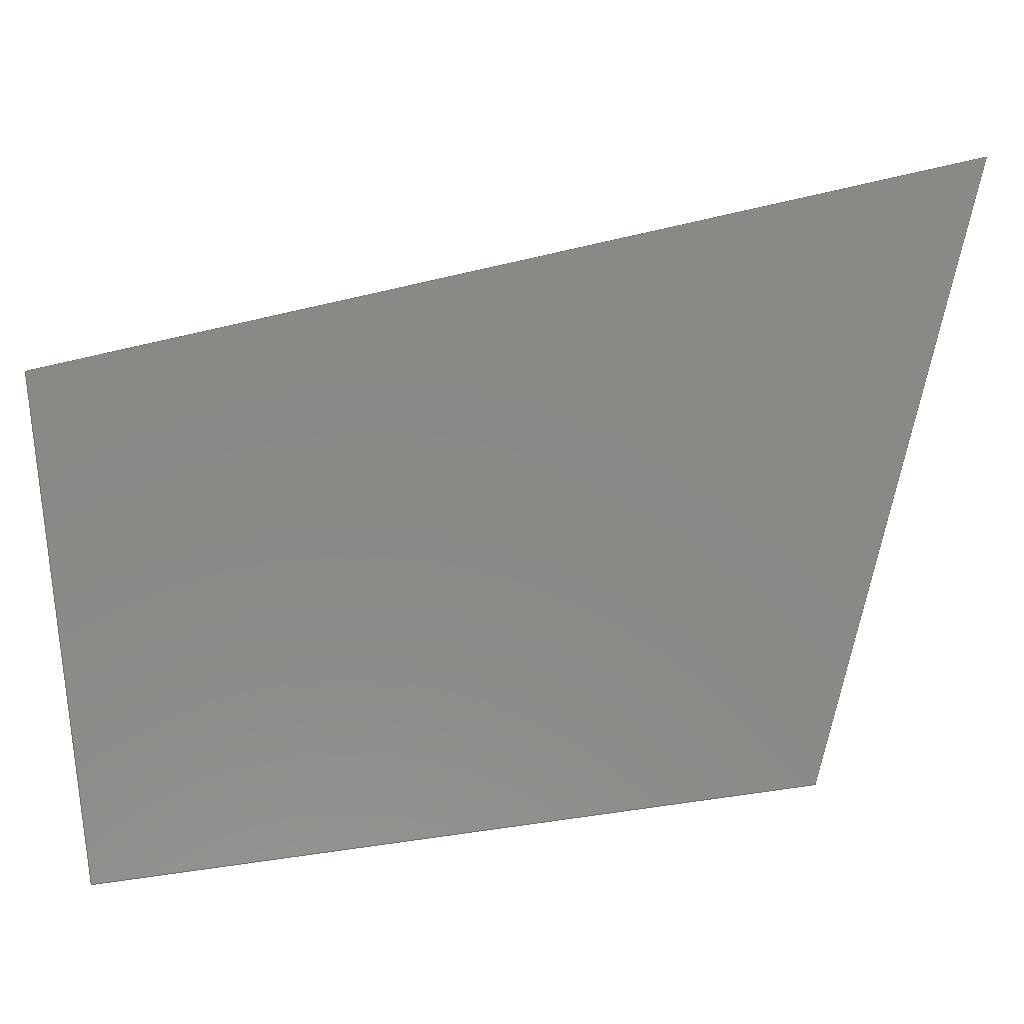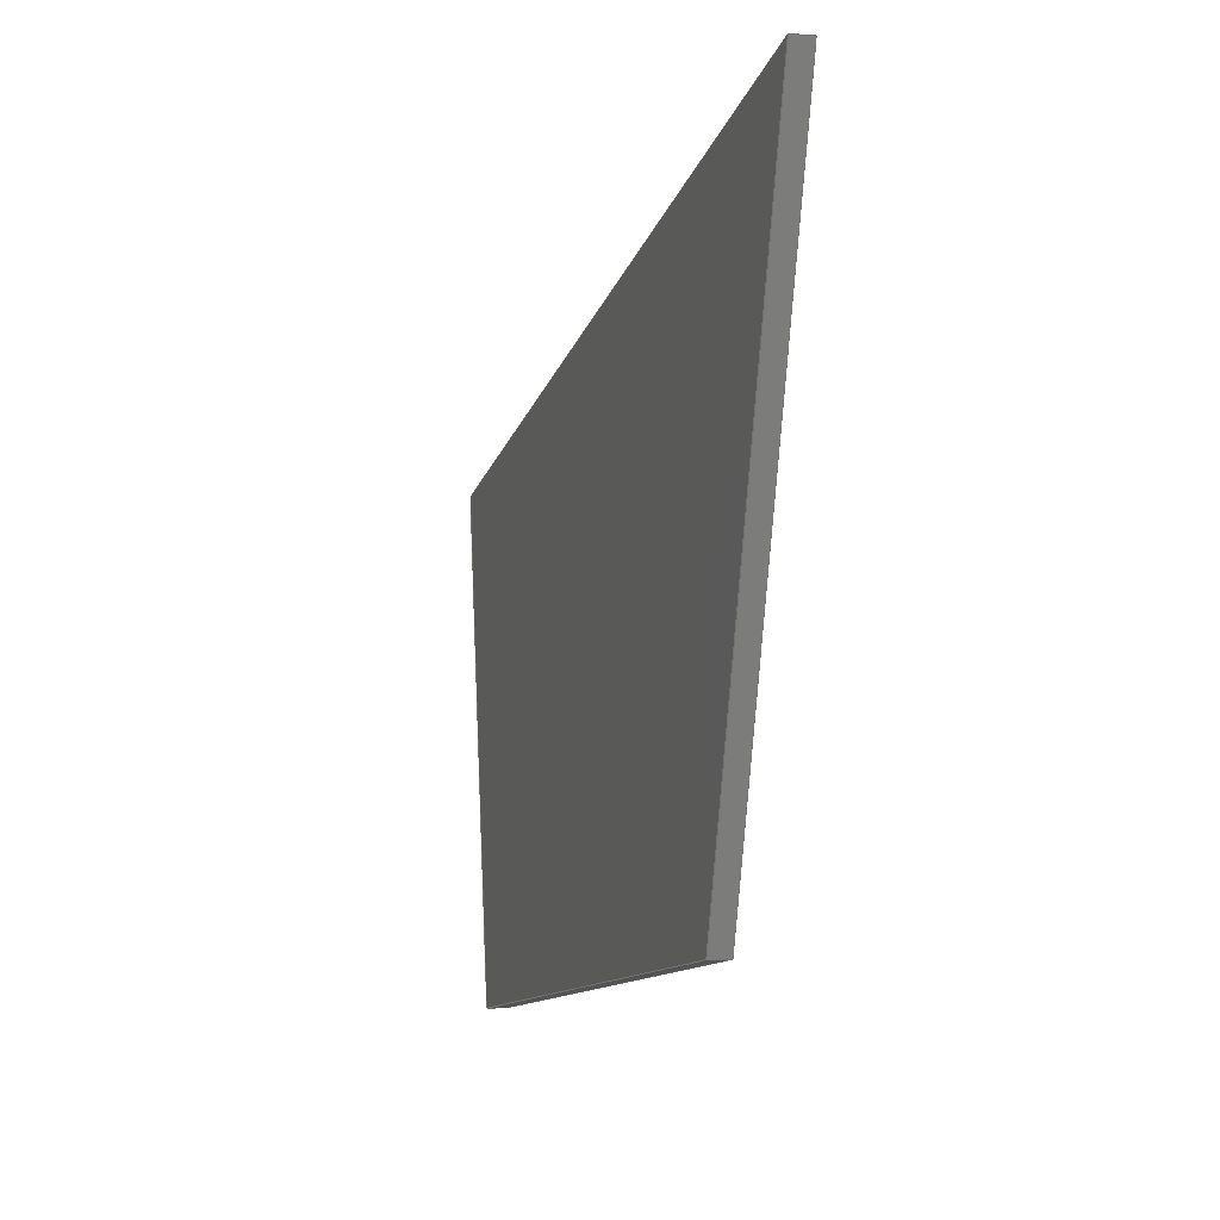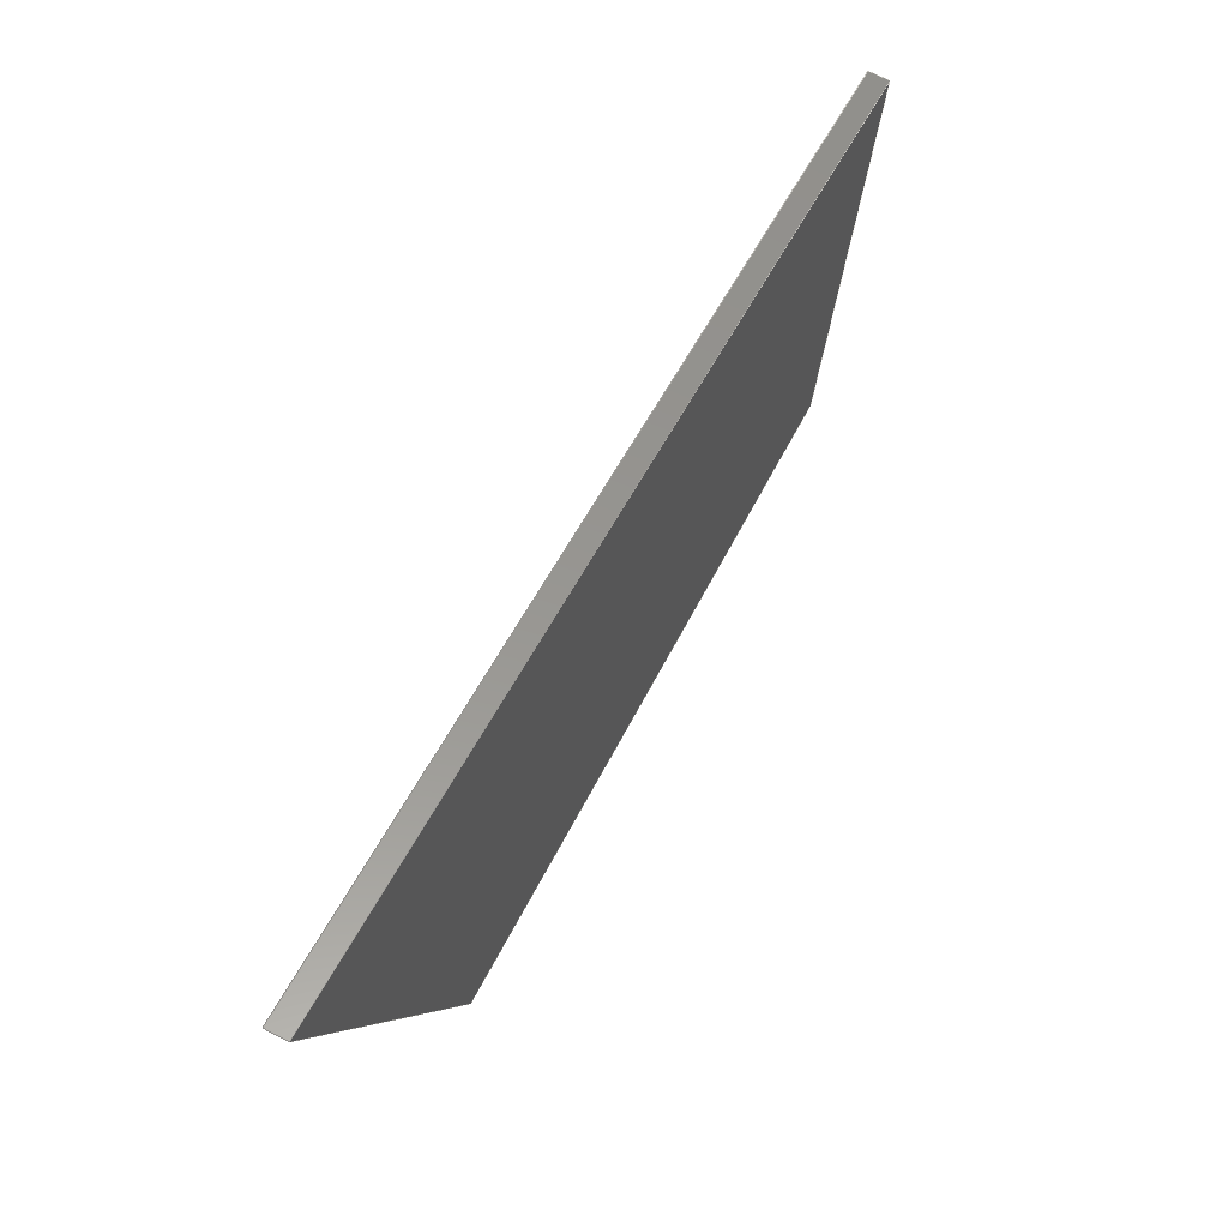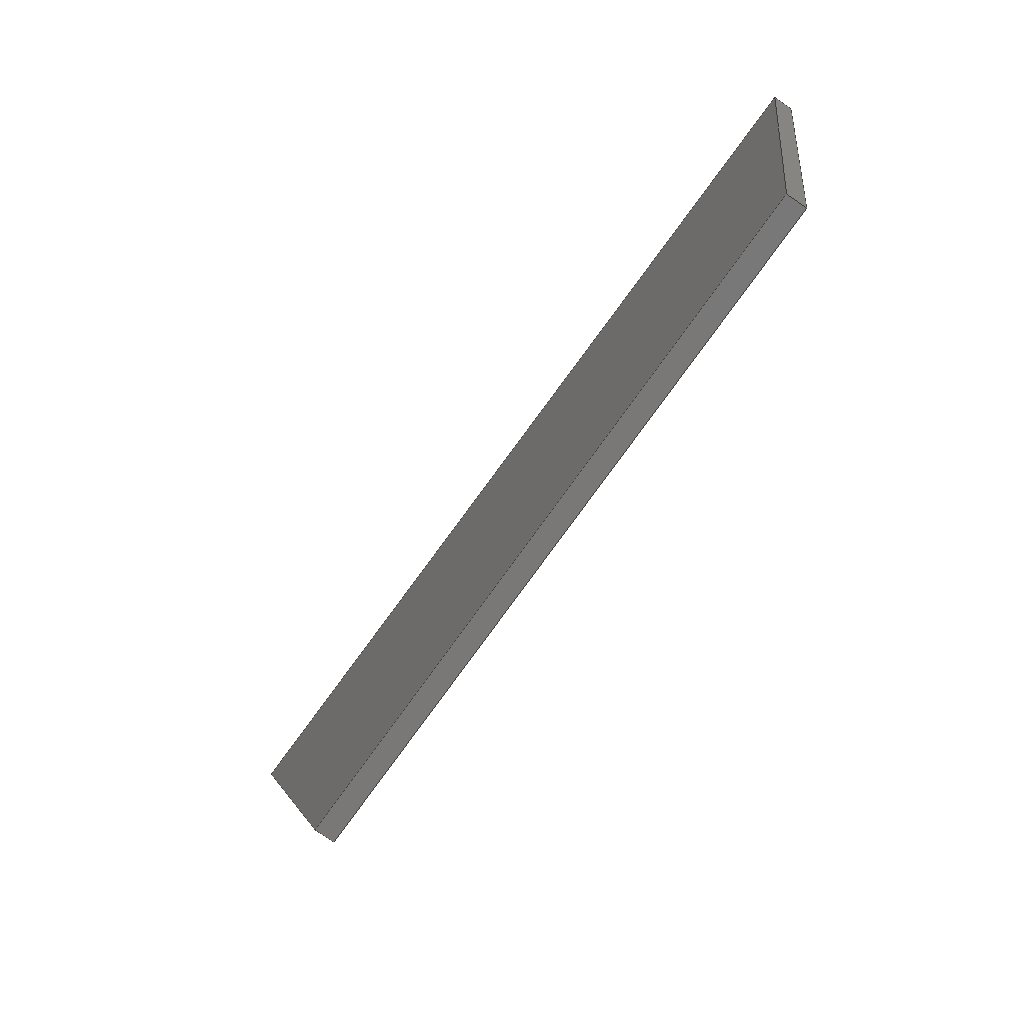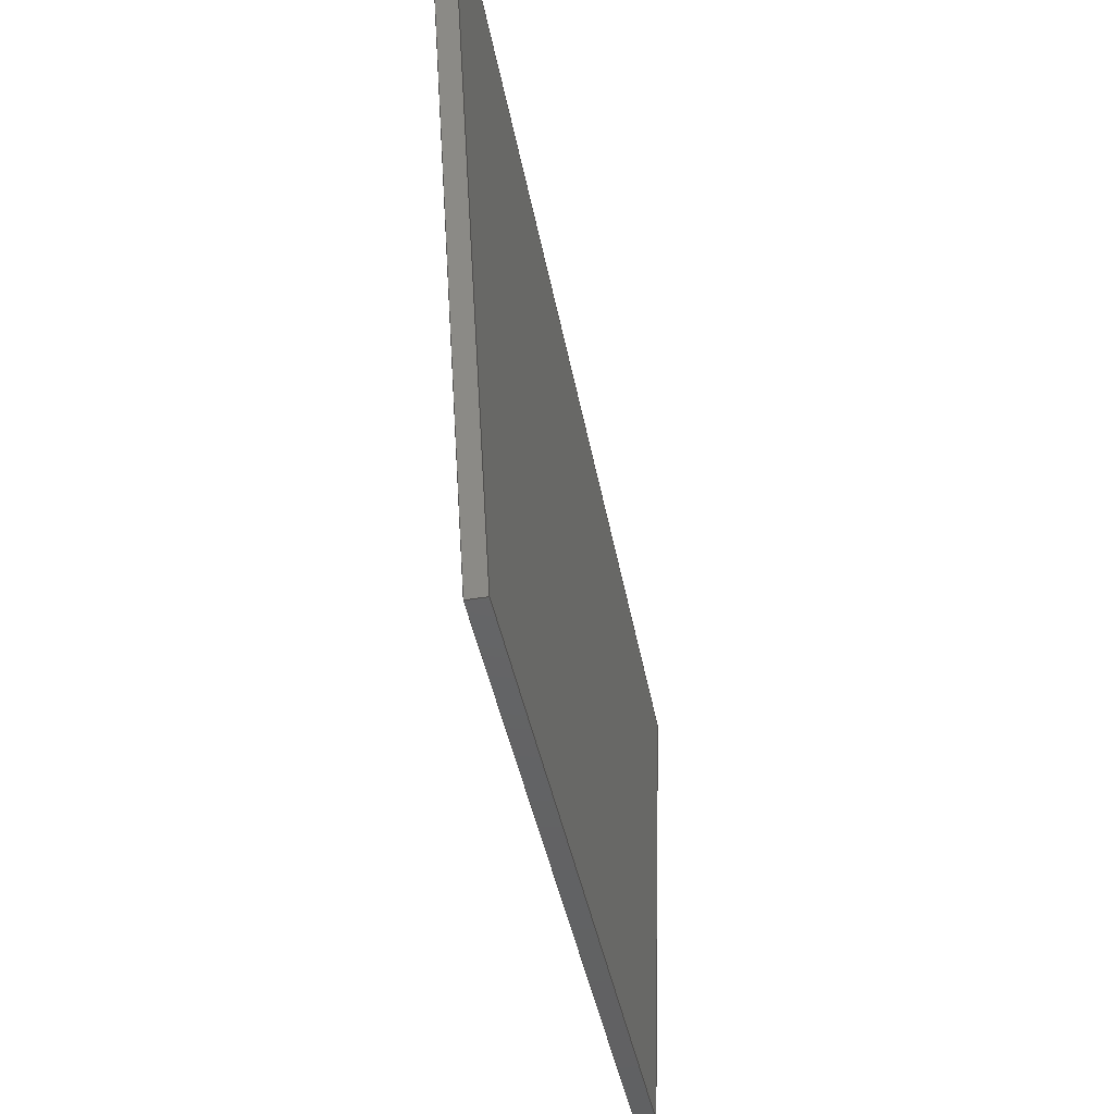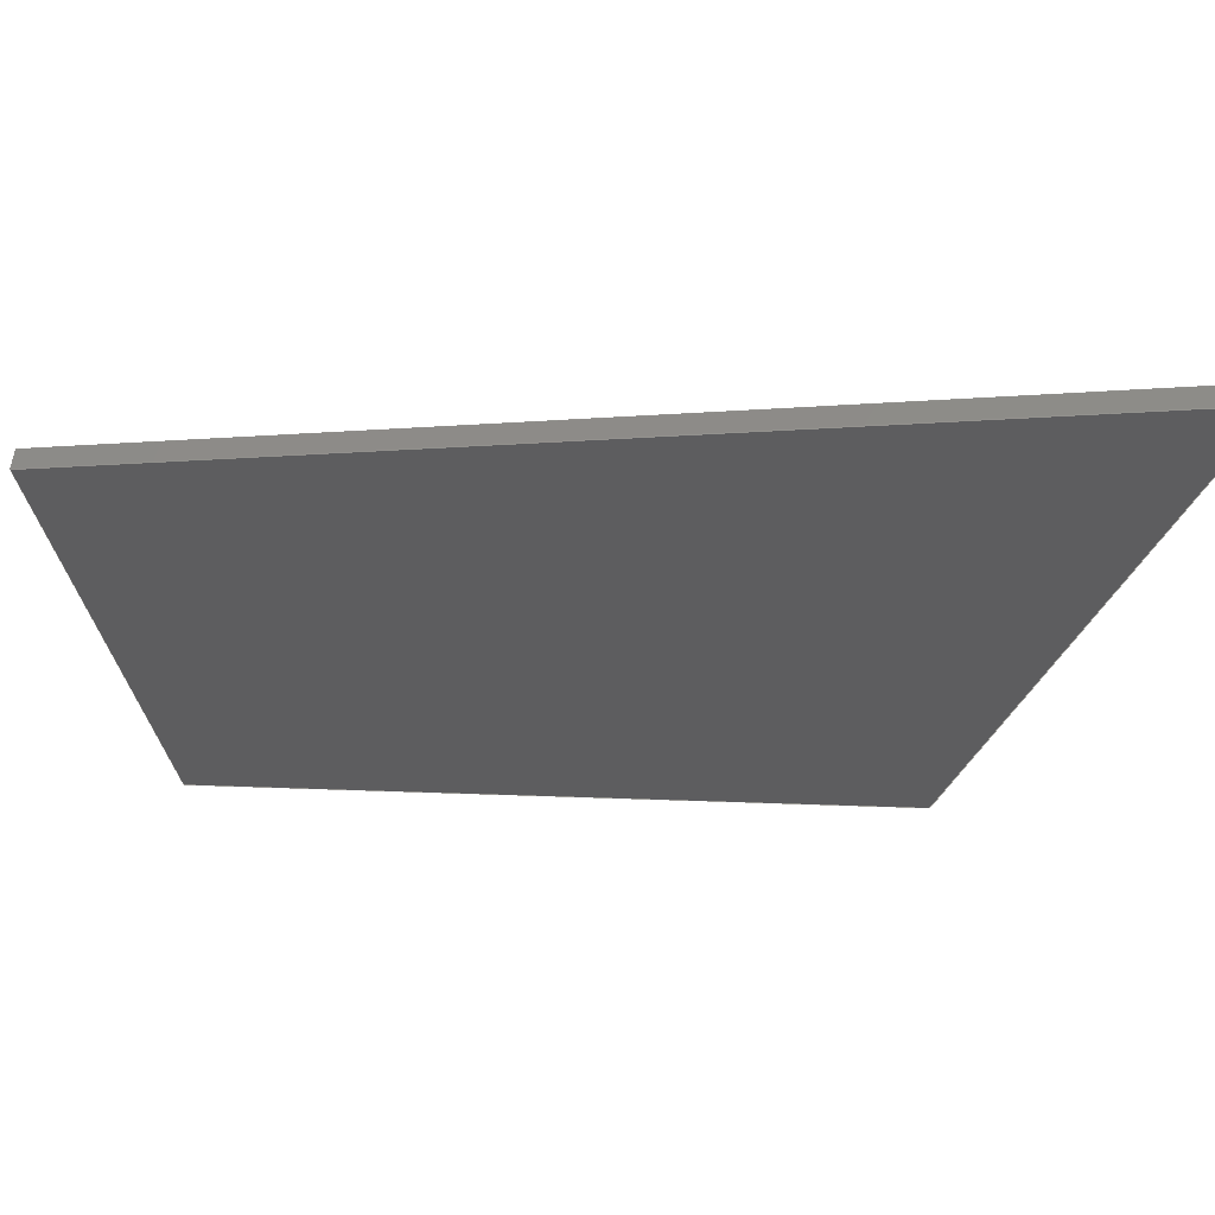
<metadata>
{"format":"step","ext":"step","renderer":"f3d","projection":"perspective","resolution":1024,"background":"white","views":[{"elev":-7.7,"azim":-92.0,"up":"+Z"},{"elev":-2.9,"azim":-15.6,"up":"+Z"},{"elev":69.7,"azim":27.3,"up":"+Z"},{"elev":-78.4,"azim":145.2,"up":"+Z"},{"elev":-38.3,"azim":11.9,"up":"+Z"},{"elev":57.1,"azim":-83.6,"up":"+Z"}]}
</metadata>
<code>
ISO-10303-21;
DATA;
#1=MECHANICAL_DESIGN_GEOMETRIC_PRESENTATION_REPRESENTATION('',(#4),#174);
#2=SHAPE_REPRESENTATION_RELATIONSHIP('SRR','None',#181,#3);
#3=ADVANCED_BREP_SHAPE_REPRESENTATION('',(#5),#173);
#4=STYLED_ITEM('',(#190),#5);
#5=MANIFOLD_SOLID_BREP('Body1',#98);
#6=FACE_OUTER_BOUND('',#12,.T.);
#7=FACE_OUTER_BOUND('',#13,.T.);
#8=FACE_OUTER_BOUND('',#14,.T.);
#9=FACE_OUTER_BOUND('',#15,.T.);
#10=FACE_OUTER_BOUND('',#16,.T.);
#11=FACE_OUTER_BOUND('',#17,.T.);
#12=EDGE_LOOP('',(#62,#63,#64,#65));
#13=EDGE_LOOP('',(#66,#67,#68,#69));
#14=EDGE_LOOP('',(#70,#71,#72,#73));
#15=EDGE_LOOP('',(#74,#75,#76,#77));
#16=EDGE_LOOP('',(#78,#79,#80,#81));
#17=EDGE_LOOP('',(#82,#83,#84,#85));
#18=LINE('',#148,#30);
#19=LINE('',#150,#31);
#20=LINE('',#152,#32);
#21=LINE('',#153,#33);
#22=LINE('',#156,#34);
#23=LINE('',#158,#35);
#24=LINE('',#159,#36);
#25=LINE('',#162,#37);
#26=LINE('',#164,#38);
#27=LINE('',#165,#39);
#28=LINE('',#167,#40);
#29=LINE('',#168,#41);
#30=VECTOR('',#122,1);
#31=VECTOR('',#123,1);
#32=VECTOR('',#124,1);
#33=VECTOR('',#125,1);
#34=VECTOR('',#128,1);
#35=VECTOR('',#129,1);
#36=VECTOR('',#130,1);
#37=VECTOR('',#133,1);
#38=VECTOR('',#134,1);
#39=VECTOR('',#135,1);
#40=VECTOR('',#138,1);
#41=VECTOR('',#139,1);
#42=VERTEX_POINT('',#146);
#43=VERTEX_POINT('',#147);
#44=VERTEX_POINT('',#149);
#45=VERTEX_POINT('',#151);
#46=VERTEX_POINT('',#155);
#47=VERTEX_POINT('',#157);
#48=VERTEX_POINT('',#161);
#49=VERTEX_POINT('',#163);
#50=EDGE_CURVE('',#42,#43,#18,.T.);
#51=EDGE_CURVE('',#42,#44,#19,.T.);
#52=EDGE_CURVE('',#45,#44,#20,.T.);
#53=EDGE_CURVE('',#43,#45,#21,.T.);
#54=EDGE_CURVE('',#43,#46,#22,.T.);
#55=EDGE_CURVE('',#47,#45,#23,.T.);
#56=EDGE_CURVE('',#46,#47,#24,.T.);
#57=EDGE_CURVE('',#48,#46,#25,.T.);
#58=EDGE_CURVE('',#49,#47,#26,.T.);
#59=EDGE_CURVE('',#48,#49,#27,.T.);
#60=EDGE_CURVE('',#42,#48,#28,.T.);
#61=EDGE_CURVE('',#44,#49,#29,.T.);
#62=ORIENTED_EDGE('',*,*,#50,.F.);
#63=ORIENTED_EDGE('',*,*,#51,.T.);
#64=ORIENTED_EDGE('',*,*,#52,.F.);
#65=ORIENTED_EDGE('',*,*,#53,.F.);
#66=ORIENTED_EDGE('',*,*,#54,.F.);
#67=ORIENTED_EDGE('',*,*,#53,.T.);
#68=ORIENTED_EDGE('',*,*,#55,.F.);
#69=ORIENTED_EDGE('',*,*,#56,.F.);
#70=ORIENTED_EDGE('',*,*,#57,.T.);
#71=ORIENTED_EDGE('',*,*,#56,.T.);
#72=ORIENTED_EDGE('',*,*,#58,.F.);
#73=ORIENTED_EDGE('',*,*,#59,.F.);
#74=ORIENTED_EDGE('',*,*,#60,.T.);
#75=ORIENTED_EDGE('',*,*,#59,.T.);
#76=ORIENTED_EDGE('',*,*,#61,.F.);
#77=ORIENTED_EDGE('',*,*,#51,.F.);
#78=ORIENTED_EDGE('',*,*,#61,.T.);
#79=ORIENTED_EDGE('',*,*,#58,.T.);
#80=ORIENTED_EDGE('',*,*,#55,.T.);
#81=ORIENTED_EDGE('',*,*,#52,.T.);
#82=ORIENTED_EDGE('',*,*,#60,.F.);
#83=ORIENTED_EDGE('',*,*,#50,.T.);
#84=ORIENTED_EDGE('',*,*,#54,.T.);
#85=ORIENTED_EDGE('',*,*,#57,.F.);
#86=PLANE('',#112);
#87=PLANE('',#113);
#88=PLANE('',#114);
#89=PLANE('',#115);
#90=PLANE('',#116);
#91=PLANE('',#117);
#92=ADVANCED_FACE('',(#6),#86,.T.);
#93=ADVANCED_FACE('',(#7),#87,.T.);
#94=ADVANCED_FACE('',(#8),#88,.T.);
#95=ADVANCED_FACE('',(#9),#89,.T.);
#96=ADVANCED_FACE('',(#10),#90,.T.);
#97=ADVANCED_FACE('',(#11),#91,.F.);
#98=CLOSED_SHELL('',(#92,#93,#94,#95,#96,#97));
#99=DERIVED_UNIT_ELEMENT(#101,1);
#100=DERIVED_UNIT_ELEMENT(#176,3);
#101=(
MASS_UNIT()
NAMED_UNIT(*)
SI_UNIT(.KILO.,.GRAM.)
);
#102=DERIVED_UNIT((#99,#100));
#103=MEASURE_REPRESENTATION_ITEM('density measure',
POSITIVE_RATIO_MEASURE(7850),#102);
#104=PROPERTY_DEFINITION_REPRESENTATION(#109,#106);
#105=PROPERTY_DEFINITION_REPRESENTATION(#110,#107);
#106=REPRESENTATION('material name',(#108),#173);
#107=REPRESENTATION('density',(#103),#173);
#108=DESCRIPTIVE_REPRESENTATION_ITEM('Steel','Steel');
#109=PROPERTY_DEFINITION('material property','material name',#183);
#110=PROPERTY_DEFINITION('material property','density of part',#183);
#111=AXIS2_PLACEMENT_3D('placement',#144,#118,#119);
#112=AXIS2_PLACEMENT_3D('',#145,#120,#121);
#113=AXIS2_PLACEMENT_3D('',#154,#126,#127);
#114=AXIS2_PLACEMENT_3D('',#160,#131,#132);
#115=AXIS2_PLACEMENT_3D('',#166,#136,#137);
#116=AXIS2_PLACEMENT_3D('',#169,#140,#141);
#117=AXIS2_PLACEMENT_3D('',#170,#142,#143);
#118=DIRECTION('axis',(0,0,1));
#119=DIRECTION('refdir',(1,0,0));
#120=DIRECTION('center_axis',(0,0.9885,-0.1515));
#121=DIRECTION('ref_axis',(0,0.1515,0.9885));
#122=DIRECTION('',(0,-0.1515,-0.9885));
#123=DIRECTION('',(1,0,0));
#124=DIRECTION('',(0,0.1515,0.9885));
#125=DIRECTION('',(1,0,0));
#126=DIRECTION('center_axis',(0,-0.1357,-0.9907));
#127=DIRECTION('ref_axis',(0,0.9907,-0.1357));
#128=DIRECTION('',(0,-0.9907,0.1357));
#129=DIRECTION('',(0,0.9907,-0.1357));
#130=DIRECTION('',(1,0,0));
#131=DIRECTION('center_axis',(0,-0.9595,-0.2818));
#132=DIRECTION('ref_axis',(0,0.2818,-0.9595));
#133=DIRECTION('',(0,0.2818,-0.9595));
#134=DIRECTION('',(0,0.2818,-0.9595));
#135=DIRECTION('',(1,0,0));
#136=DIRECTION('center_axis',(0,0.2303,0.9731));
#137=DIRECTION('ref_axis',(0,-0.9731,0.2303));
#138=DIRECTION('',(0,-0.9731,0.2303));
#139=DIRECTION('',(0,-0.9731,0.2303));
#140=DIRECTION('center_axis',(1,0,0));
#141=DIRECTION('ref_axis',(0,0,-1));
#142=DIRECTION('center_axis',(1,0,0));
#143=DIRECTION('ref_axis',(0,0,-1));
#144=CARTESIAN_POINT('',(0,0,0));
#145=CARTESIAN_POINT('Origin',(2.7,-1.467,-6.983));
#146=CARTESIAN_POINT('',(2.7,-1.353,-6.239));
#147=CARTESIAN_POINT('',(2.7,-1.467,-6.983));
#148=CARTESIAN_POINT('',(2.7,-1.353,-6.239));
#149=CARTESIAN_POINT('',(2.73,-1.353,-6.239));
#150=CARTESIAN_POINT('',(2.7,-1.353,-6.239));
#151=CARTESIAN_POINT('',(2.73,-1.467,-6.983));
#152=CARTESIAN_POINT('',(2.73,-1.353,-6.239));
#153=CARTESIAN_POINT('',(2.7,-1.467,-6.983));
#154=CARTESIAN_POINT('Origin',(2.7,-2.507,-6.841));
#155=CARTESIAN_POINT('',(2.7,-2.507,-6.841));
#156=CARTESIAN_POINT('',(2.7,-1.467,-6.983));
#157=CARTESIAN_POINT('',(2.73,-2.507,-6.841));
#158=CARTESIAN_POINT('',(2.73,-1.467,-6.983));
#159=CARTESIAN_POINT('',(2.7,-2.507,-6.841));
#160=CARTESIAN_POINT('Origin',(2.7,-2.783,-5.901));
#161=CARTESIAN_POINT('',(2.7,-2.783,-5.901));
#162=CARTESIAN_POINT('',(2.7,-2.783,-5.901));
#163=CARTESIAN_POINT('',(2.73,-2.783,-5.901));
#164=CARTESIAN_POINT('',(2.73,-2.783,-5.901));
#165=CARTESIAN_POINT('',(2.7,-2.783,-5.901));
#166=CARTESIAN_POINT('Origin',(2.7,-1.353,-6.239));
#167=CARTESIAN_POINT('',(2.7,-1.353,-6.239));
#168=CARTESIAN_POINT('',(2.73,-1.353,-6.239));
#169=CARTESIAN_POINT('Origin',(2.73,-2.068,-6.442));
#170=CARTESIAN_POINT('Origin',(2.7,-2.068,-6.442));
#171=UNCERTAINTY_MEASURE_WITH_UNIT(LENGTH_MEASURE(0.001),#175,
'DISTANCE_ACCURACY_VALUE',
'Maximum model space distance between geometric entities at asserted c
onnectivities');
#172=UNCERTAINTY_MEASURE_WITH_UNIT(LENGTH_MEASURE(0.001),#175,
'DISTANCE_ACCURACY_VALUE',
'Maximum model space distance between geometric entities at asserted c
onnectivities');
#173=(
GEOMETRIC_REPRESENTATION_CONTEXT(3)
GLOBAL_UNCERTAINTY_ASSIGNED_CONTEXT((#171))
GLOBAL_UNIT_ASSIGNED_CONTEXT((#175,#177,#178))
REPRESENTATION_CONTEXT('','3D')
);
#174=(
GEOMETRIC_REPRESENTATION_CONTEXT(3)
GLOBAL_UNCERTAINTY_ASSIGNED_CONTEXT((#172))
GLOBAL_UNIT_ASSIGNED_CONTEXT((#175,#177,#178))
REPRESENTATION_CONTEXT('','3D')
);
#175=(
LENGTH_UNIT()
NAMED_UNIT(*)
SI_UNIT(.CENTI.,.METRE.)
);
#176=(
LENGTH_UNIT()
NAMED_UNIT(*)
SI_UNIT($,.METRE.)
);
#177=(
NAMED_UNIT(*)
PLANE_ANGLE_UNIT()
SI_UNIT($,.RADIAN.)
);
#178=(
NAMED_UNIT(*)
SI_UNIT($,.STERADIAN.)
SOLID_ANGLE_UNIT()
);
#179=SHAPE_DEFINITION_REPRESENTATION(#180,#181);
#180=PRODUCT_DEFINITION_SHAPE('',$,#183);
#181=SHAPE_REPRESENTATION('',(#111),#173);
#182=PRODUCT_DEFINITION_CONTEXT('part definition',#187,'design');
#183=PRODUCT_DEFINITION('rearpart','rearpart',#184,#182);
#184=PRODUCT_DEFINITION_FORMATION('',$,#189);
#185=PRODUCT_RELATED_PRODUCT_CATEGORY('rearpart','rearpart',(#189));
#186=APPLICATION_PROTOCOL_DEFINITION('international standard',
'automotive_design',2009,#187);
#187=APPLICATION_CONTEXT(
'Core Data for Automotive Mechanical Design Process');
#188=PRODUCT_CONTEXT('part definition',#187,'mechanical');
#189=PRODUCT('rearpart','rearpart',$,(#188));
#190=PRESENTATION_STYLE_ASSIGNMENT((#191));
#191=SURFACE_STYLE_USAGE(.BOTH.,#192);
#192=SURFACE_SIDE_STYLE('',(#193));
#193=SURFACE_STYLE_FILL_AREA(#194);
#194=FILL_AREA_STYLE('Steel - Satin',(#195));
#195=FILL_AREA_STYLE_COLOUR('Steel - Satin',#196);
#196=COLOUR_RGB('Steel - Satin',0.6275,0.6275,0.6275);
ENDSEC;
END-ISO-10303-21;

</code>
